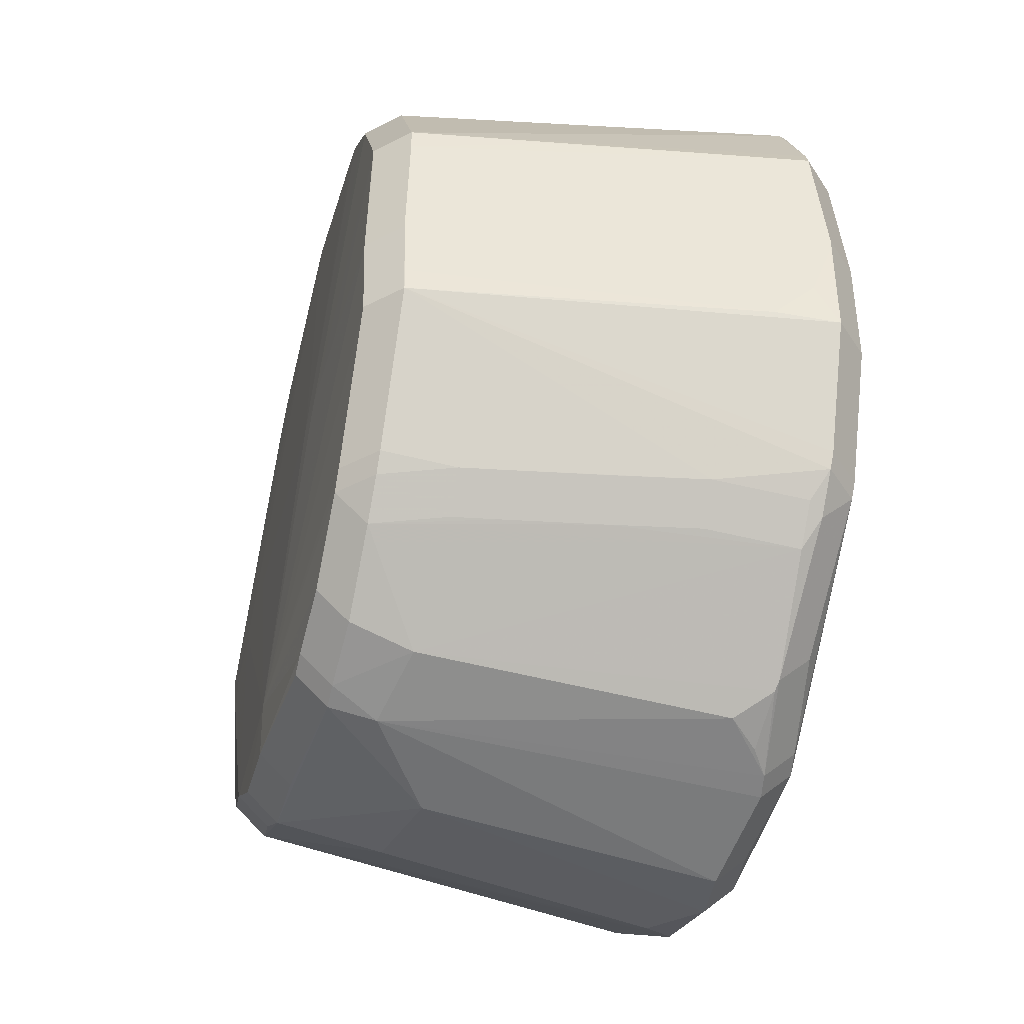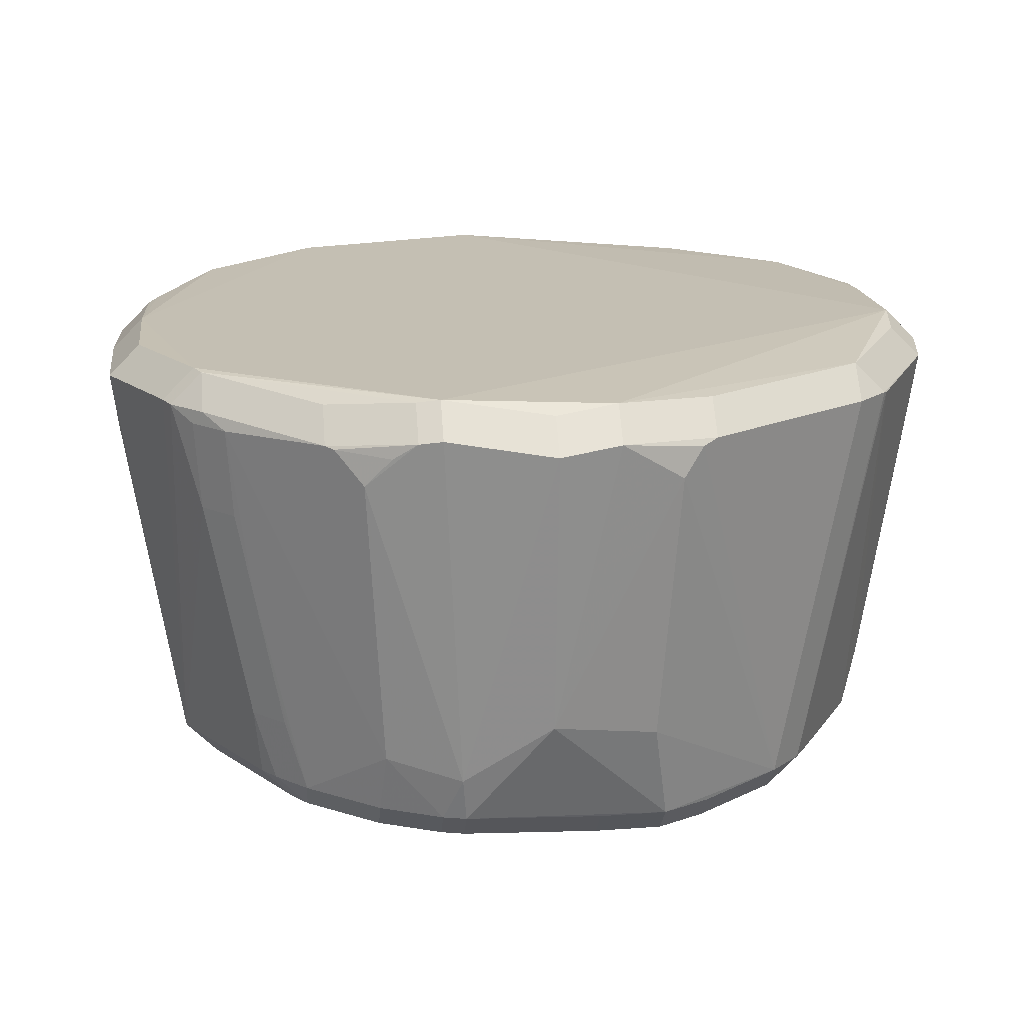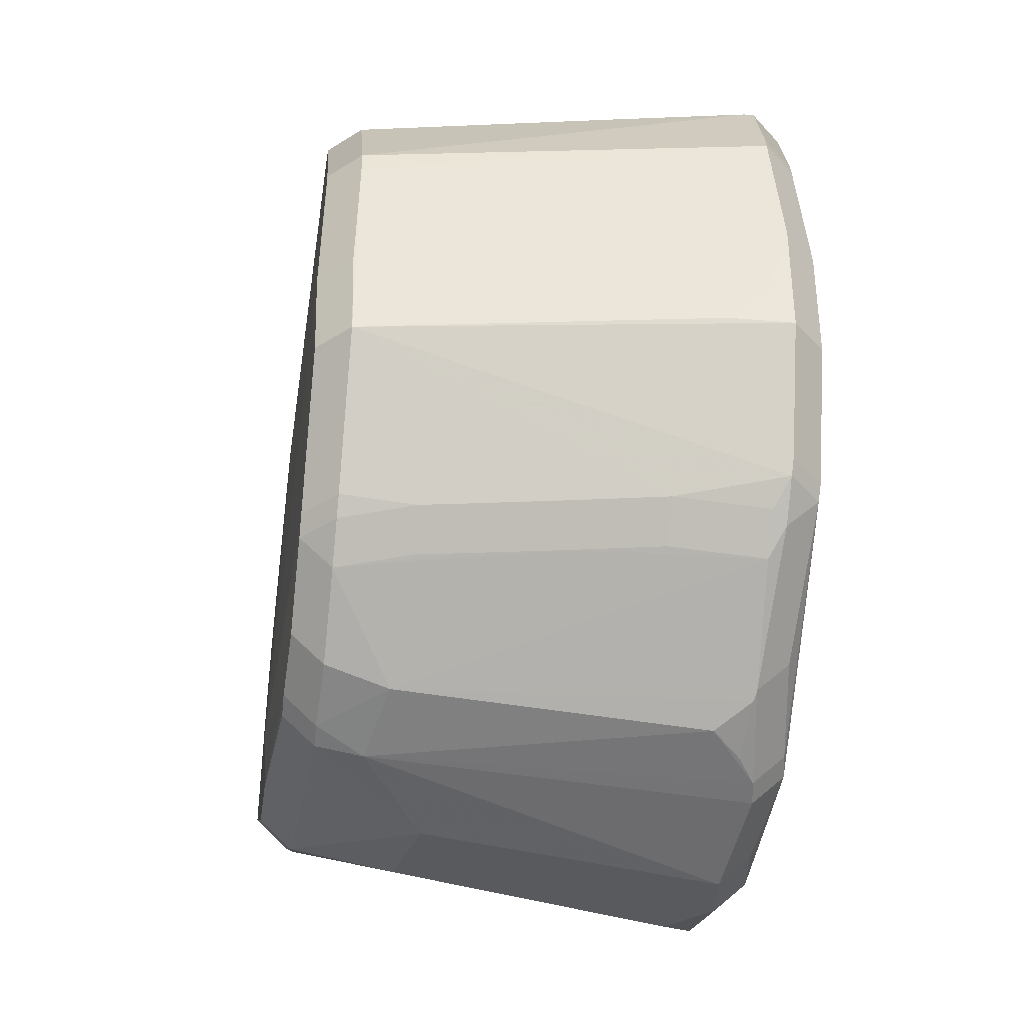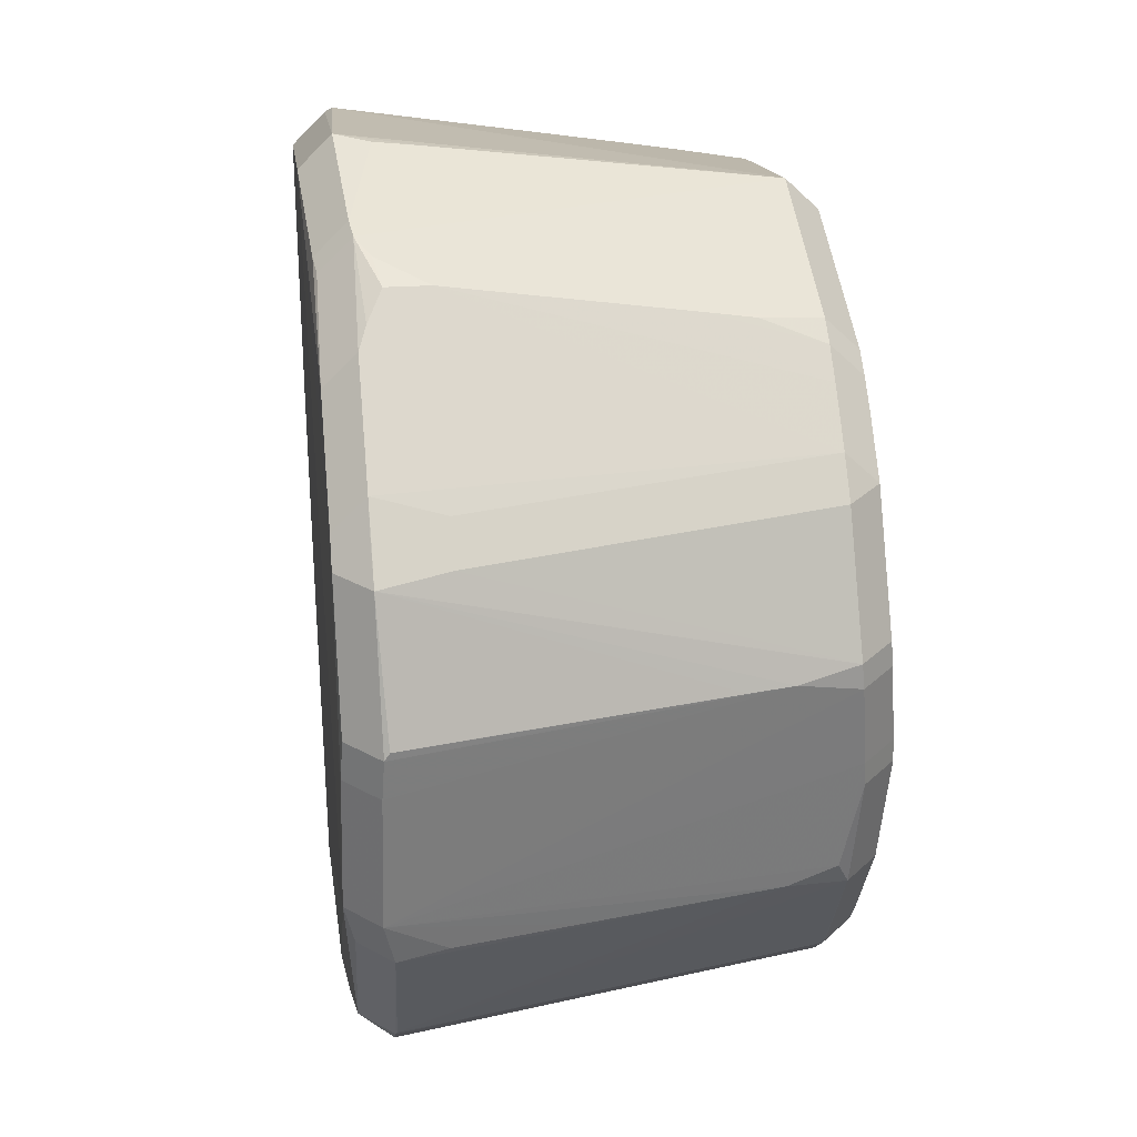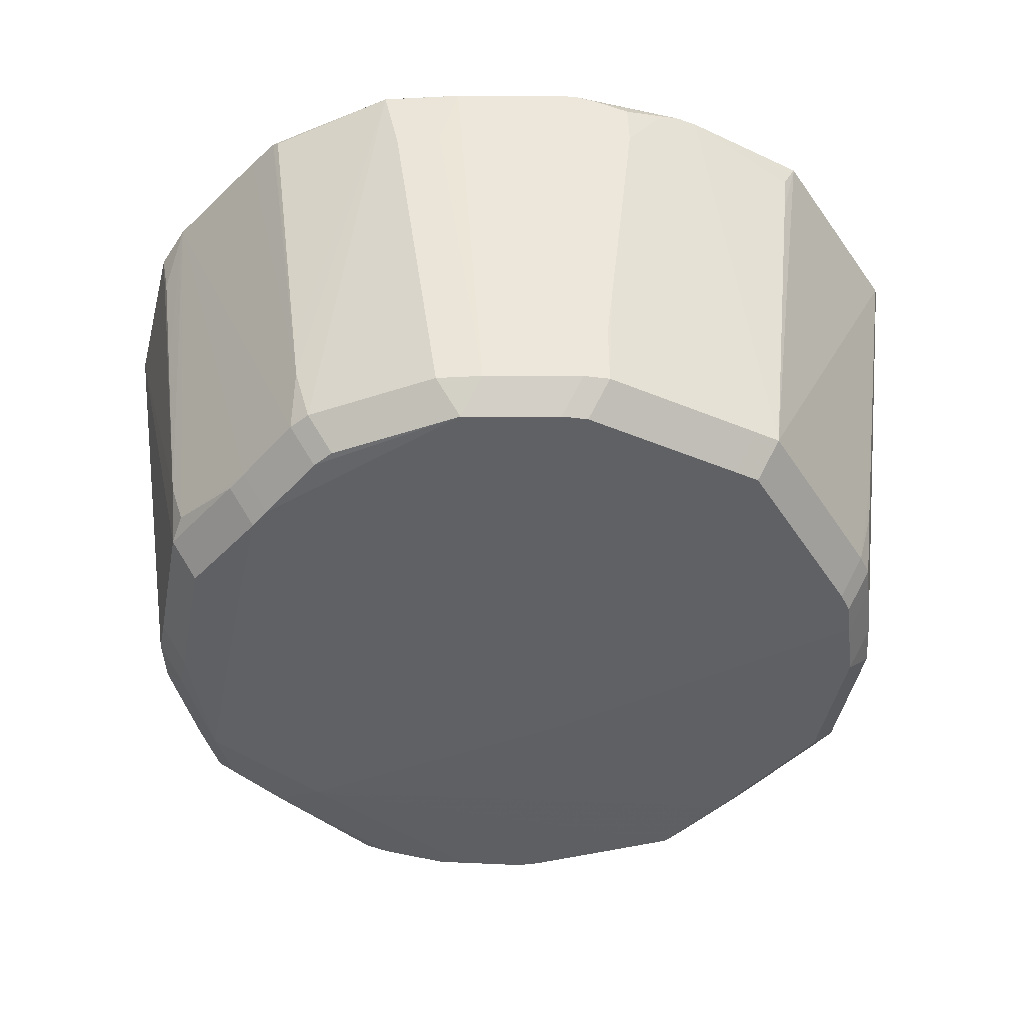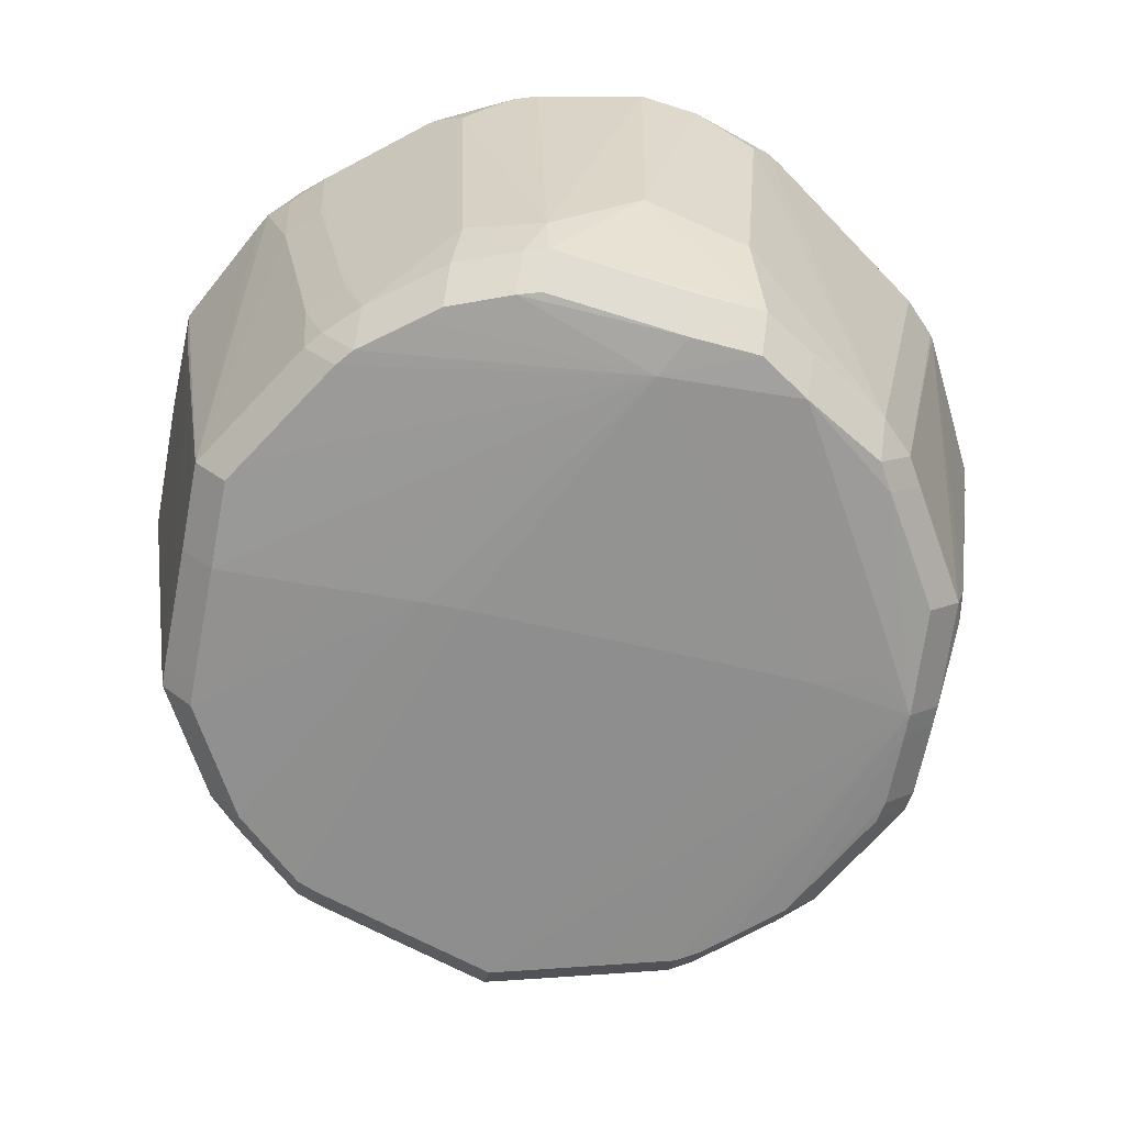
<metadata>
{"format":"obj","ext":"obj","renderer":"f3d","projection":"perspective","resolution":1024,"background":"white","views":[{"elev":-44.7,"azim":-104.1,"up":"+Y"},{"elev":18.1,"azim":-6.1,"up":"+Z"},{"elev":-40.7,"azim":-97.3,"up":"+Y"},{"elev":31.5,"azim":82.9,"up":"+Y"},{"elev":-45.7,"azim":138.5,"up":"+Z"},{"elev":-66.9,"azim":-11.0,"up":"+Z"}]}
</metadata>
<code>
v -0.02449 -0.08184 -0.02387
v -0.02449 -0.07471 -0.03099
v 0.08252 0.000299 -0.02675
v 0.07539 0.000299 -0.03388
v -0.0648 -0.05303 -0.02345
v -0.05767 -0.05303 -0.03058
v 0.07997 0.05789 0.06525
v 0.07284 0.06502 0.06525
v 0.07284 0.05789 0.07238
v -0.09541 -0.02356 0.05211
v -0.01935 -0.08337 -0.02378
v -0.01935 -0.07625 -0.0309
v 0.08121 -0.02369 -0.02496
v 0.07408 -0.02369 -0.03209
v -0.08387 -0.05002 0.06641
v -0.07675 -0.05002 0.07354
v -0.08326 -0.003846 -0.02404
v -0.07613 -0.003846 -0.03116
v -0.043 -0.06563 -0.03059
v -0.001187 0.08978 -0.02367
v -0.001187 0.08265 -0.0308
v 0.02932 0.09579 0.06414
v 0.02932 0.08866 0.07127
v -0.08207 -0.05326 0.06616
v -0.07494 -0.06039 0.06616
v -0.07494 -0.05326 0.07329
v 0.0865 0.026 -0.002375
v -0.09727 0.02898 0.06356
v -0.09014 0.02898 0.07069
v -0.0952 0.03343 0.06397
v -0.08808 0.03343 0.0711
v 0.0248 0.097 0.06471
v 0.0248 0.08987 0.07184
v -0.000634 0.09953 0.04085
v 0.04107 0.08022 -0.01075
v 0.03761 -0.07234 -0.02696
v 0.03761 -0.06521 -0.03409
v 0.06283 -0.05432 -0.0253
v 0.0557 -0.06145 -0.0253
v 0.0557 -0.05432 -0.03242
v -0.08327 -0.02372 -0.02344
v -0.07614 -0.02372 -0.03057
v 0.082 0.02772 -0.02486
v 0.07487 0.02772 -0.03199
v -0.04884 -0.08236 0.06402
v -0.04884 -0.07524 0.07114
v -0.09763 -0.001396 0.0658
v -0.0005386 -0.09073 0.0004845
v -0.03122 -0.005715 -0.03334
v -0.09 0.02865 0.01803
v 0.08814 -0.02111 0.008915
v 0.01278 -0.09647 0.06638
v 0.01278 -0.08934 0.0735
v 0.06501 -0.0183 -0.03402
v 0.06642 -0.04821 -0.02553
v 0.05929 -0.04821 -0.03266
v 0.05355 -0.003223 -0.034
v 0.03456 0.09397 0.06111
v 0.08499 0.02597 -0.01192
v -0.03836 -0.07637 -0.02344
v -0.03836 -0.06924 -0.03057
v -0.007285 0.08786 -0.02367
v -0.007285 0.08073 -0.03079
v -0.08538 0.0534 0.06267
v -0.03494 -0.08974 0.06276
v -0.09711 -0.02495 0.06586
v -0.08998 -0.02495 0.07298
v -0.09708 0.02218 0.0623
v -0.06165 -0.05685 -0.02344
v -0.05452 -0.06398 -0.02344
v -0.05452 -0.05685 -0.03057
v 0.02659 -0.09296 0.05763
v 0.01851 0.07715 -0.03096
v 0.03236 -0.004171 -0.03389
v 0.01143 -0.08046 -0.02604
v 0.01143 -0.07333 -0.03317
v -0.09682 -0.01495 0.0609
v 0.08987 -0.02112 0.01975
v 0.08516 0.05263 0.06538
v 0.07803 0.05976 0.06538
v 0.07803 0.05263 0.07251
v -0.04695 0.07479 -0.02356
v -0.04695 0.06766 -0.03068
v -0.02955 -0.09173 0.06645
v -0.02955 -0.08461 0.07358
v 0.07807 -0.05421 0.0541
v 0.01278 -0.09646 0.06637
v -0.04847 0.08949 0.06607
v -0.04847 0.08237 0.0732
v 0.08481 -0.02109 -0.01198
v -0.04602 0.07814 -0.009023
v -0.06634 -0.05557 -0.007546
v -0.05922 -0.0627 -0.007546
v 0.06568 -0.007393 -0.034
v 0.08966 0.02599 0.01751
v -0.07591 -0.05598 0.0428
v -0.06878 -0.06311 0.0428
v -0.03698 -0.08029 -0.009648
v -0.003768 0.1028 0.06614
v -0.003768 0.09567 0.07327
v 0.05001 0.07025 -0.02417
v 0.05001 0.06313 -0.0313
v 0.04106 0.08197 -0.0005314
v 0.08021 -0.05393 0.06448
v 0.09733 0.02433 0.06544
v 0.0902 0.02433 0.07257
v -0.02442 -0.09324 0.06729
v -0.02442 -0.08611 0.07442
v -0.04604 0.09132 0.06465
v -0.02233 -0.005785 -0.03358
v -0.02026 -0.08569 -0.01354
v -0.08186 0.05768 0.06571
v -0.07474 0.06481 0.06571
v -0.07474 0.05768 0.07284
v -0.0007402 -0.09841 0.06455
v -0.0007402 -0.09128 0.07168
v -0.08011 -0.02874 -0.02345
v -0.07299 -0.02874 -0.03058
v 0.09749 0.01598 0.06606
v 0.09036 0.01598 0.07319
v 0.07465 -0.05436 0.03679
v -0.04692 -0.08381 0.06356
v -0.06932 0.05391 -0.02356
v -0.06219 0.06104 -0.02356
v -0.06219 0.05391 -0.03069
v -0.05221 0.07008 -0.02357
v -0.05221 0.06295 -0.0307
v -0.003762 0.1028 0.06614
v -0.003762 0.09567 0.07327
v 0.01967 -0.07274 -0.03329
v -0.08334 -0.01802 -0.02348
v 0.07947 -0.05499 0.06476
v 0.07234 -0.06211 0.06476
v 0.07234 -0.05499 0.07189
v 0.02294 -0.08593 -0.003448
v 0.03426 -0.08882 0.06521
v 0.03426 -0.08169 0.07234
v -0.0005508 0.1009 0.04965
v 0.006499 -0.06423 -0.03407
v -0.08846 0.02864 0.008393
v 0.09541 -0.02107 0.05442
v 0.08261 0.0054 -0.02644
v 0.07549 0.0054 -0.03357
v 0.04417 0.07532 -0.02404
v 0.04417 0.06819 -0.03117
v -0.0002366 0.1022 0.05868
v 0.004267 0.08829 -0.02372
v 0.004267 0.08117 -0.03084
v 0.0977 -0.01309 0.06695
v 0.09057 -0.01309 0.07408
v 0.08181 0.05376 0.05076
v 0.07468 0.06089 0.05076
v 0.03097 -0.09093 0.06402
v 0.09647 -0.02266 0.0649
v 0.08934 -0.02266 0.07202
v 0.02656 -0.07945 -0.02626
v 0.02656 -0.07232 -0.03339
v -0.06815 -0.0557 0.00215
v -0.06103 -0.06283 0.00215
v 0.09708 0.02591 0.0643
v -0.0772 -0.05822 0.063
v -0.07007 -0.06535 0.063
v 0.09131 -0.02103 0.02866
v -0.08008 0.0538 0.035
v 0.07073 -0.05432 0.01606
v 0.0521 0.08327 0.06505
v 0.0521 0.07614 0.07218
v -0.04241 0.07666 -0.02358
v -0.04241 0.06954 -0.0307
v -0.09765 0.001118 0.06594
v -0.09052 0.001118 0.07307
v 0.04109 0.08886 0.04044
v 0.08314 -0.01823 -0.02246
v -0.0722 -0.05591 0.02358
v -0.06507 -0.06304 0.02358
v 0.08287 0.02266 -0.02522
v 0.07574 0.02266 -0.03235
v -0.08333 0.02906 -0.02348
v -0.0762 0.02906 -0.03061
v -0.09711 -0.02496 0.06586
v 0.04214 0.09118 0.05972
v 0.04113 0.09052 0.05039
v 0.03931 0.07847 -0.02398
v 0.03931 0.07134 -0.03111
v -0.08345 0.02381 -0.02348
v -0.07632 0.02381 -0.03061
v 0.06766 0.0539 -0.02419
v 0.06054 0.06103 -0.02419
v 0.06054 0.0539 -0.03131
v 0.09404 0.02602 0.04527
v -0.0459 0.08033 0.002656
v -0.0408 -0.08747 0.05629
v 0.04792 0.08666 0.06319
v -0.05039 -0.004761 -0.03243
v -0.05767 0.05799 -0.03069
v 0.08794 0.02604 0.006772
f 170 28 68
f 82 88 109
f 135 72 48
f 37 139 57
f 57 139 74
f 74 21 57
f 21 4 57
f 81 150 120
f 120 106 81
f 53 150 108
f 53 134 150
f 108 116 53
f 100 150 81
f 81 167 100
f 108 150 100
f 128 146 138
f 138 146 20
f 148 4 21
f 30 178 28
f 124 88 126
f 88 82 126
f 125 49 179
f 123 124 125
f 28 178 140
f 2 139 76
f 115 48 52
f 52 48 72
f 54 56 37
f 4 56 54
f 37 57 54
f 14 56 4
f 189 44 177
f 154 141 149
f 135 48 156
f 156 48 11
f 136 52 153
f 134 53 137
f 8 188 181
f 109 88 99
f 128 20 99
f 99 20 109
f 108 100 89
f 89 114 171
f 89 16 108
f 171 16 89
f 33 100 167
f 34 20 128
f 128 138 34
f 34 138 20
f 20 146 32
f 32 146 128
f 20 58 182
f 182 58 181
f 181 188 182
f 112 114 113
f 113 88 124
f 67 16 171
f 74 139 110
f 139 49 110
f 110 21 74
f 64 30 112
f 64 123 178
f 178 30 64
f 191 82 109
f 168 191 62
f 109 20 62
f 62 191 109
f 28 140 50
f 2 76 12
f 75 156 11
f 42 139 118
f 94 57 4
f 4 54 94
f 94 54 57
f 13 38 55
f 37 56 40
f 189 177 143
f 150 134 155
f 157 139 37
f 87 52 72
f 72 153 87
f 87 153 52
f 134 133 132
f 9 167 81
f 81 79 80
f 149 59 119
f 59 105 119
f 79 105 160
f 100 33 129
f 22 58 20
f 20 32 22
f 181 58 22
f 20 182 147
f 189 143 102
f 102 143 4
f 148 184 73
f 4 148 73
f 73 184 4
f 31 29 171
f 171 114 31
f 108 16 26
f 15 41 24
f 66 77 10
f 10 41 66
f 21 110 63
f 63 110 169
f 127 110 49
f 164 64 112
f 112 123 164
f 123 64 164
f 91 168 82
f 82 191 91
f 91 191 168
f 194 179 49
f 194 49 139
f 185 140 178
f 185 50 140
f 170 68 185
f 185 68 28
f 28 50 185
f 179 194 18
f 18 139 42
f 18 194 139
f 131 17 41
f 131 41 10
f 10 185 131
f 131 185 17
f 65 192 84
f 11 48 111
f 107 84 111
f 111 84 192
f 115 107 111
f 111 48 115
f 69 71 70
f 5 92 117
f 5 69 92
f 117 92 96
f 41 117 96
f 24 41 96
f 43 79 59
f 141 154 78
f 149 141 163
f 163 90 149
f 141 78 163
f 13 3 173
f 173 90 13
f 3 142 173
f 149 90 173
f 173 142 149
f 130 157 76
f 130 76 139
f 139 157 130
f 154 132 104
f 104 90 154
f 13 90 104
f 188 8 152
f 193 166 8
f 193 8 181
f 181 22 193
f 193 22 166
f 23 33 167
f 183 147 103
f 103 35 183
f 4 184 145
f 145 102 4
f 108 26 85
f 85 26 46
f 25 26 24
f 47 66 170
f 77 66 47
f 170 185 47
f 10 77 47
f 47 185 10
f 15 66 180
f 41 15 180
f 180 66 41
f 169 110 83
f 110 127 83
f 125 127 195
f 195 49 125
f 195 127 49
f 179 18 186
f 70 60 98
f 98 111 192
f 98 162 70
f 61 139 2
f 11 111 1
f 1 98 60
f 111 98 1
f 139 71 6
f 6 118 139
f 24 96 161
f 39 40 38
f 156 36 39
f 39 153 72
f 39 72 135
f 135 156 39
f 39 133 136
f 136 153 39
f 189 188 187
f 176 43 59
f 176 59 149
f 149 142 176
f 154 90 51
f 51 78 154
f 90 163 51
f 51 163 78
f 86 38 13
f 13 104 86
f 86 104 132
f 59 79 27
f 79 196 27
f 79 160 190
f 190 196 79
f 172 147 182
f 182 103 172
f 172 103 147
f 183 35 144
f 35 103 144
f 45 25 162
f 162 98 45
f 19 61 71
f 19 71 139
f 139 61 19
f 158 96 92
f 158 174 96
f 162 97 175
f 70 162 175
f 121 132 38
f 121 86 132
f 43 187 151
f 151 7 79
f 79 43 151
f 95 190 160
f 196 190 95
f 95 27 196
f 95 160 105
f 95 105 59
f 59 27 95
f 101 182 188
f 101 103 182
f 101 144 103
f 122 98 192
f 122 45 98
f 122 192 65
f 84 45 122
f 65 84 122
f 38 86 165
f 165 121 38
f 86 121 165
f 159 93 70
f 70 175 159
f 123 179 178
f 125 179 123
f 52 53 116
f 52 116 115
f 137 133 134
f 136 133 137
f 53 52 137
f 137 52 136
f 105 79 81
f 81 106 105
f 100 99 89
f 89 99 88
f 113 89 88
f 114 89 113
f 124 123 113
f 113 123 112
f 170 171 29
f 29 28 170
f 115 116 107
f 107 116 108
f 75 12 76
f 11 12 75
f 118 117 41
f 118 41 42
f 56 14 55
f 55 14 13
f 56 55 40
f 40 55 38
f 13 14 3
f 3 14 4
f 155 154 149
f 149 150 155
f 157 75 76
f 156 75 157
f 156 157 36
f 36 157 37
f 154 155 132
f 132 155 134
f 8 9 80
f 80 9 81
f 166 9 8
f 167 9 166
f 119 150 149
f 119 120 150
f 119 105 106
f 106 120 119
f 129 99 100
f 128 99 129
f 33 32 129
f 129 32 128
f 147 148 21
f 147 21 20
f 183 184 147
f 147 184 148
f 112 30 31
f 31 114 112
f 28 29 31
f 31 30 28
f 15 26 16
f 24 26 15
f 66 171 170
f 66 67 171
f 66 15 16
f 16 67 66
f 20 21 63
f 63 62 20
f 169 168 63
f 168 62 63
f 124 126 127
f 125 124 127
f 42 41 18
f 41 17 18
f 142 3 4
f 4 143 142
f 8 80 7
f 7 80 79
f 167 166 23
f 166 22 23
f 23 32 33
f 23 22 32
f 85 107 108
f 85 84 107
f 83 168 169
f 82 168 83
f 83 127 126
f 83 126 82
f 178 179 186
f 186 185 178
f 186 18 17
f 17 185 186
f 61 60 70
f 70 71 61
f 1 12 11
f 2 12 1
f 60 61 1
f 1 61 2
f 69 5 6
f 71 69 6
f 117 118 6
f 6 5 117
f 162 25 161
f 161 25 24
f 162 161 97
f 97 161 96
f 39 36 37
f 37 40 39
f 39 132 133
f 38 132 39
f 187 43 44
f 187 44 189
f 176 142 143
f 176 143 177
f 44 43 176
f 176 177 44
f 144 184 183
f 144 145 184
f 26 25 45
f 46 26 45
f 84 85 45
f 45 85 46
f 175 97 96
f 96 174 175
f 151 187 188
f 188 152 151
f 8 7 151
f 151 152 8
f 189 102 101
f 101 188 189
f 145 144 101
f 102 145 101
f 92 69 93
f 93 69 70
f 159 175 174
f 174 158 159
f 92 93 159
f 159 158 92

</code>
